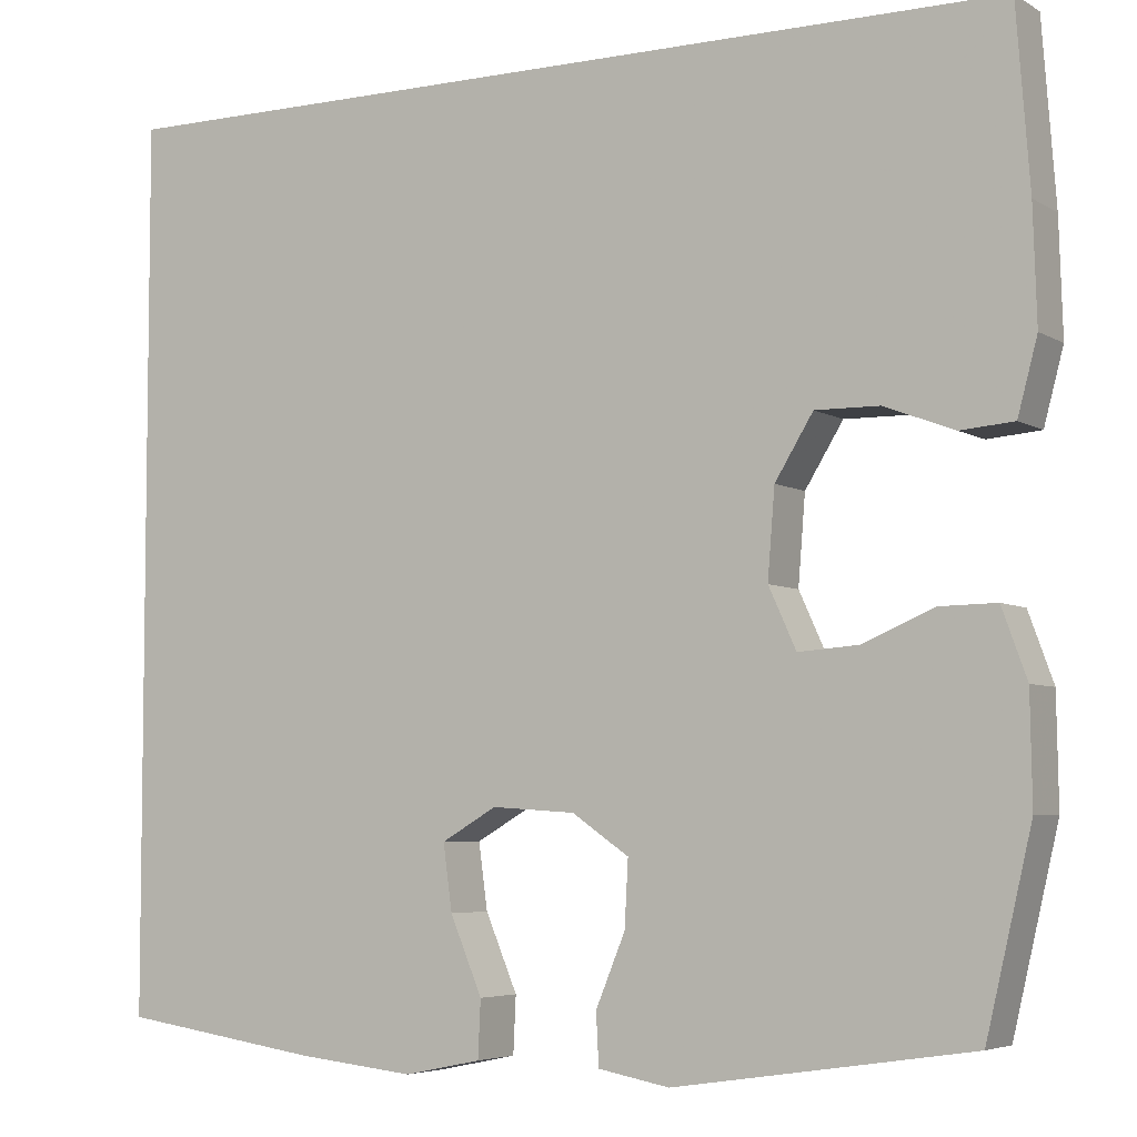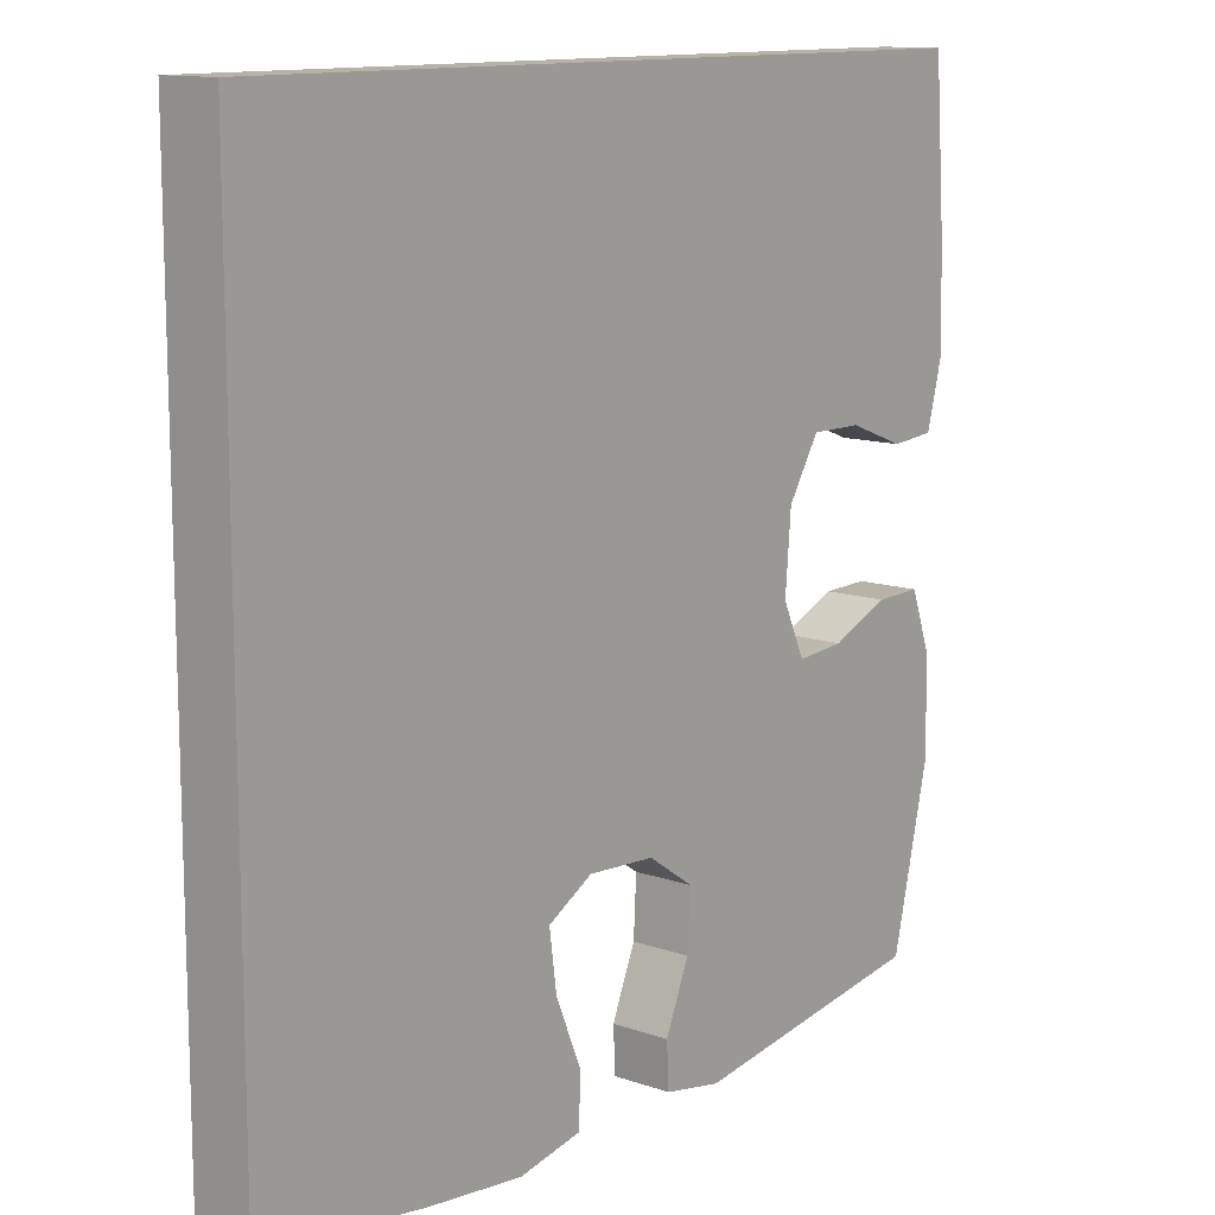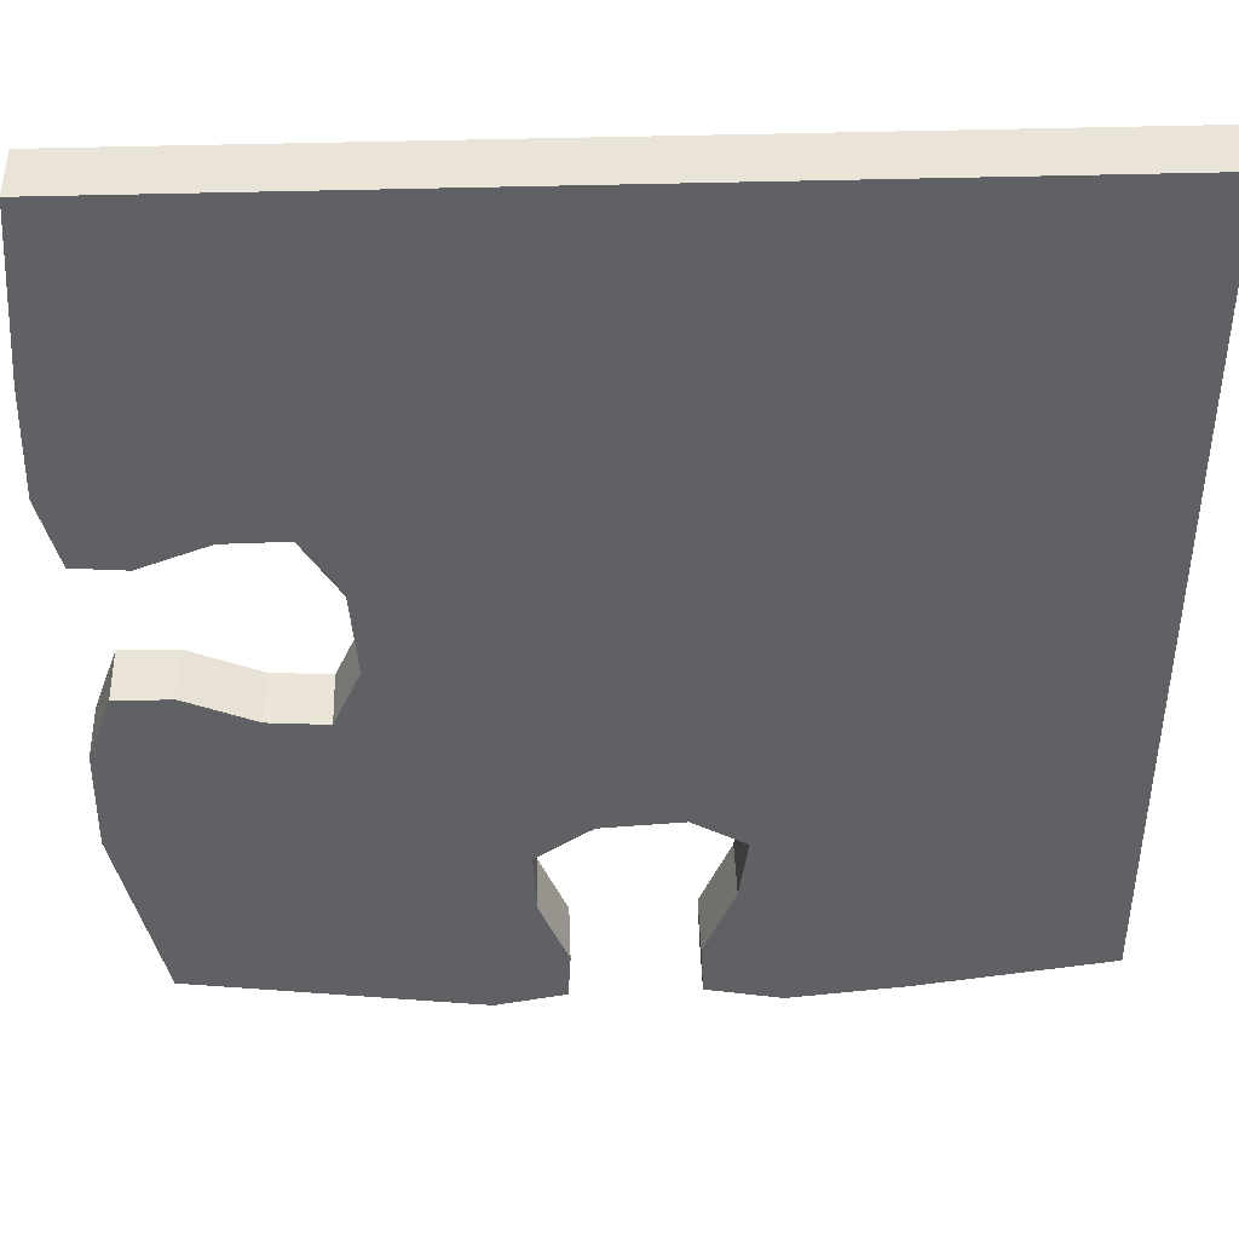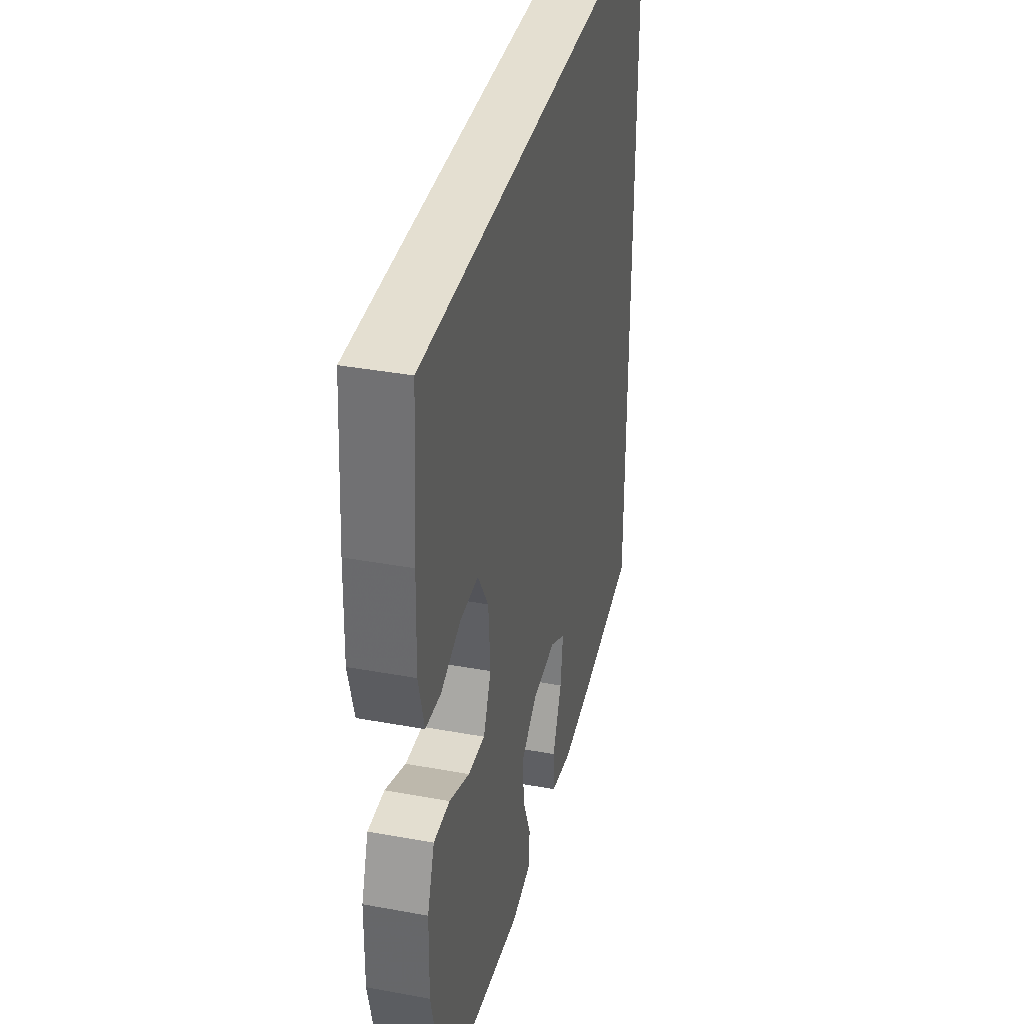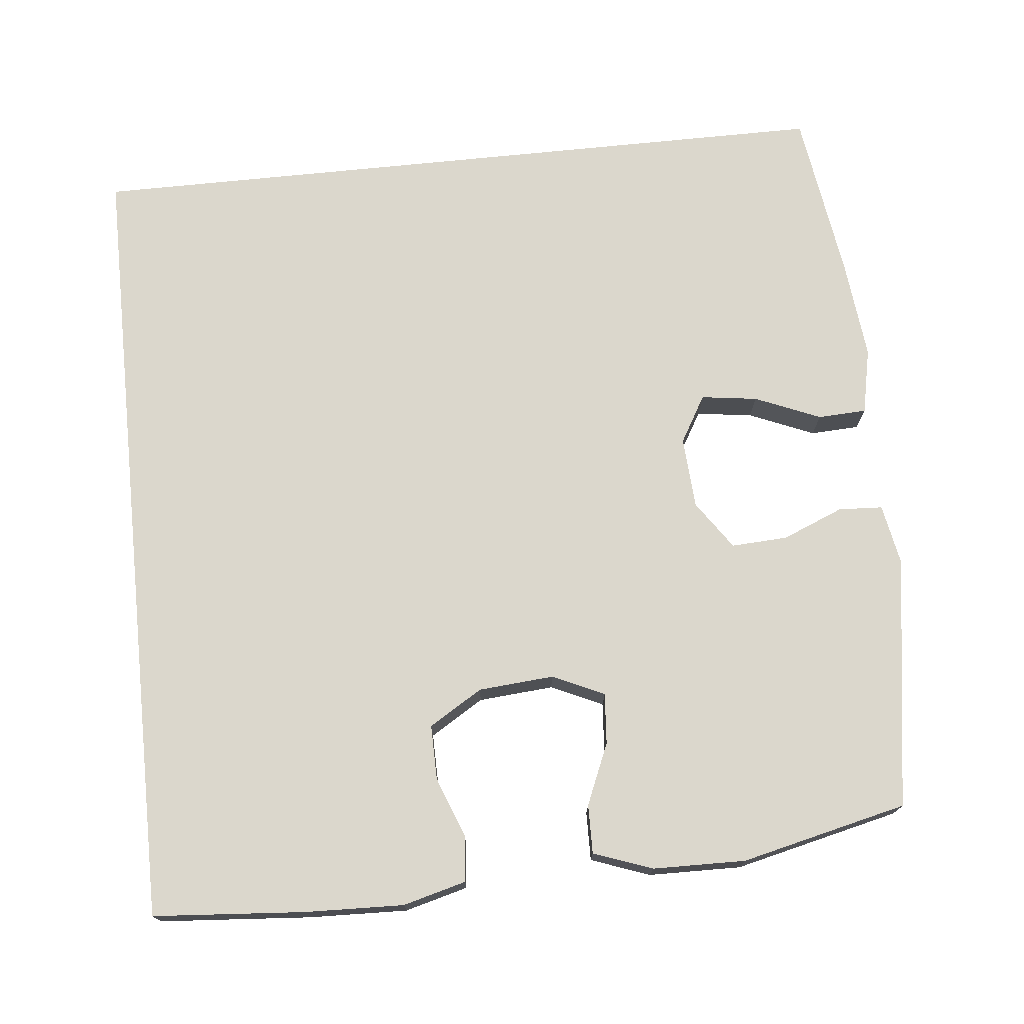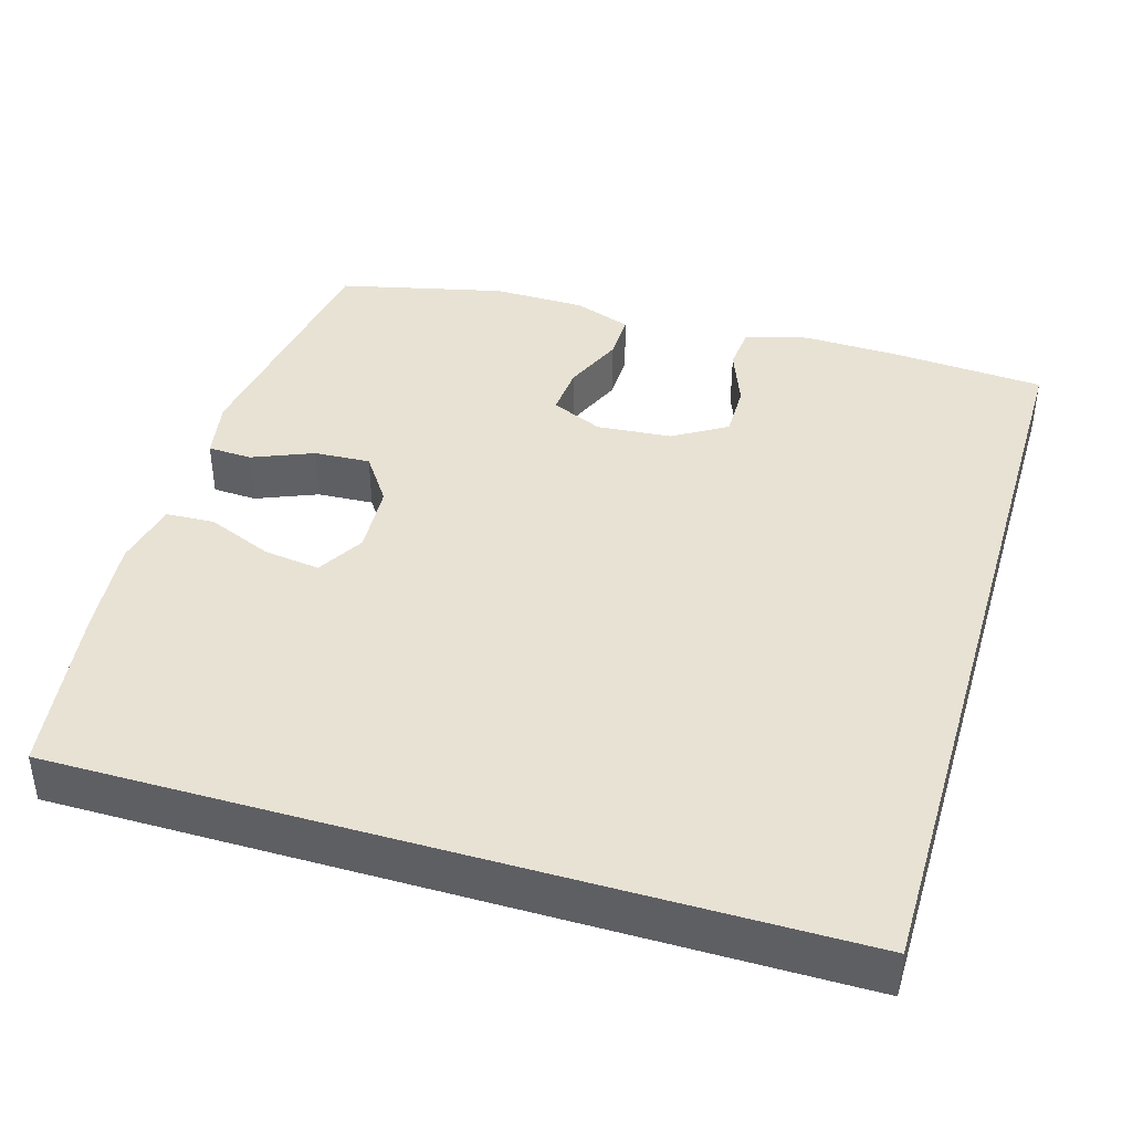
<metadata>
{"format":"obj","ext":"obj","renderer":"f3d","projection":"perspective","resolution":1024,"background":"white","views":[{"elev":-5.2,"azim":30.2,"up":"+Z"},{"elev":12.3,"azim":-50.8,"up":"+Z"},{"elev":43.0,"azim":178.0,"up":"+Z"},{"elev":36.7,"azim":103.4,"up":"+Z"},{"elev":73.3,"azim":84.2,"up":"+Y"},{"elev":40.7,"azim":-73.4,"up":"+Y"}]}
</metadata>
<code>
v 0.544 0.07 0.5
v 0.559 0.07 0.299
v 0.563 0.07 0.171
v 0.541 0.07 0.088
v 0.481 0.07 0.083
v 0.402 0.07 0.113
v 0.33 0.07 0.114
v 0.287 0.07 0.044
v 0.279 0.07 -0.055
v 0.31 0.07 -0.123
v 0.377 0.07 -0.118
v 0.457 0.07 -0.084
v 0.521 0.07 -0.083
v 0.549 0.07 -0.16
v 0.551 0.07 -0.282
v 0.5 0.07 -0.5
v 0.167 0.07 -0.55
v 0.087 0.07 -0.535
v 0.084 0.07 -0.477
v 0.117 0.07 -0.397
v 0.121 0.07 -0.323
v 0.057 0.07 -0.279
v -0.037 0.07 -0.273
v -0.099 0.07 -0.309
v -0.089 0.07 -0.383
v -0.053 0.07 -0.469
v -0.056 0.07 -0.533
v -0.143 0.07 -0.551
v -0.276 0.07 -0.537
v -0.5 0.07 -0.504
v -0.5 0.07 0.5
v 0.544 0 0.5
v 0.559 0 0.299
v 0.563 0 0.171
v 0.541 0 0.088
v 0.481 0 0.083
v 0.402 0 0.113
v 0.33 0 0.114
v 0.287 0 0.044
v 0.279 0 -0.055
v 0.31 0 -0.123
v 0.377 0 -0.118
v 0.457 0 -0.084
v 0.521 0 -0.083
v 0.549 0 -0.16
v 0.551 0 -0.282
v 0.5 0 -0.5
v 0.167 0 -0.55
v 0.087 0 -0.535
v 0.084 0 -0.477
v 0.117 0 -0.397
v 0.121 0 -0.323
v 0.057 0 -0.279
v -0.037 0 -0.273
v -0.099 0 -0.309
v -0.089 0 -0.383
v -0.053 0 -0.469
v -0.056 0 -0.533
v -0.143 0 -0.551
v -0.276 0 -0.537
v -0.5 0 -0.504
v -0.5 0 0.5
f 29 30 31
f 28 29 31
f 27 28 31
f 26 27 31
f 25 26 31
f 24 25 31
f 23 24 31 1
f 22 23 1
f 18 19 20
f 17 18 20
f 16 17 20
f 15 16 20
f 14 15 20
f 13 14 20
f 12 13 20
f 11 12 20
f 10 11 20 21
f 9 10 21 22
f 4 5 6
f 3 4 6
f 2 3 6
f 1 2 6
f 1 6 7
f 22 1 7 8
f 8 9 22
f 62 61 60
f 62 60 59
f 62 59 58
f 62 58 57
f 62 57 56
f 62 56 55
f 32 62 55 54
f 32 54 53
f 51 50 49
f 51 49 48
f 51 48 47
f 51 47 46
f 51 46 45
f 51 45 44
f 51 44 43
f 51 43 42
f 52 51 42 41
f 53 52 41 40
f 37 36 35
f 37 35 34
f 37 34 33
f 37 33 32
f 38 37 32
f 39 38 32 53
f 53 40 39
f 1 32 33 2
f 2 33 34 3
f 3 34 35 4
f 4 35 36 5
f 5 36 37 6
f 6 37 38 7
f 7 38 39 8
f 8 39 40 9
f 9 40 41 10
f 10 41 42 11
f 11 42 43 12
f 12 43 44 13
f 13 44 45 14
f 14 45 46 15
f 15 46 47 16
f 16 47 48 17
f 17 48 49 18
f 18 49 50 19
f 19 50 51 20
f 20 51 52 21
f 21 52 53 22
f 22 53 54 23
f 23 54 55 24
f 24 55 56 25
f 25 56 57 26
f 26 57 58 27
f 27 58 59 28
f 28 59 60 29
f 29 60 61 30
f 30 61 62 31
f 31 62 32 1

</code>
